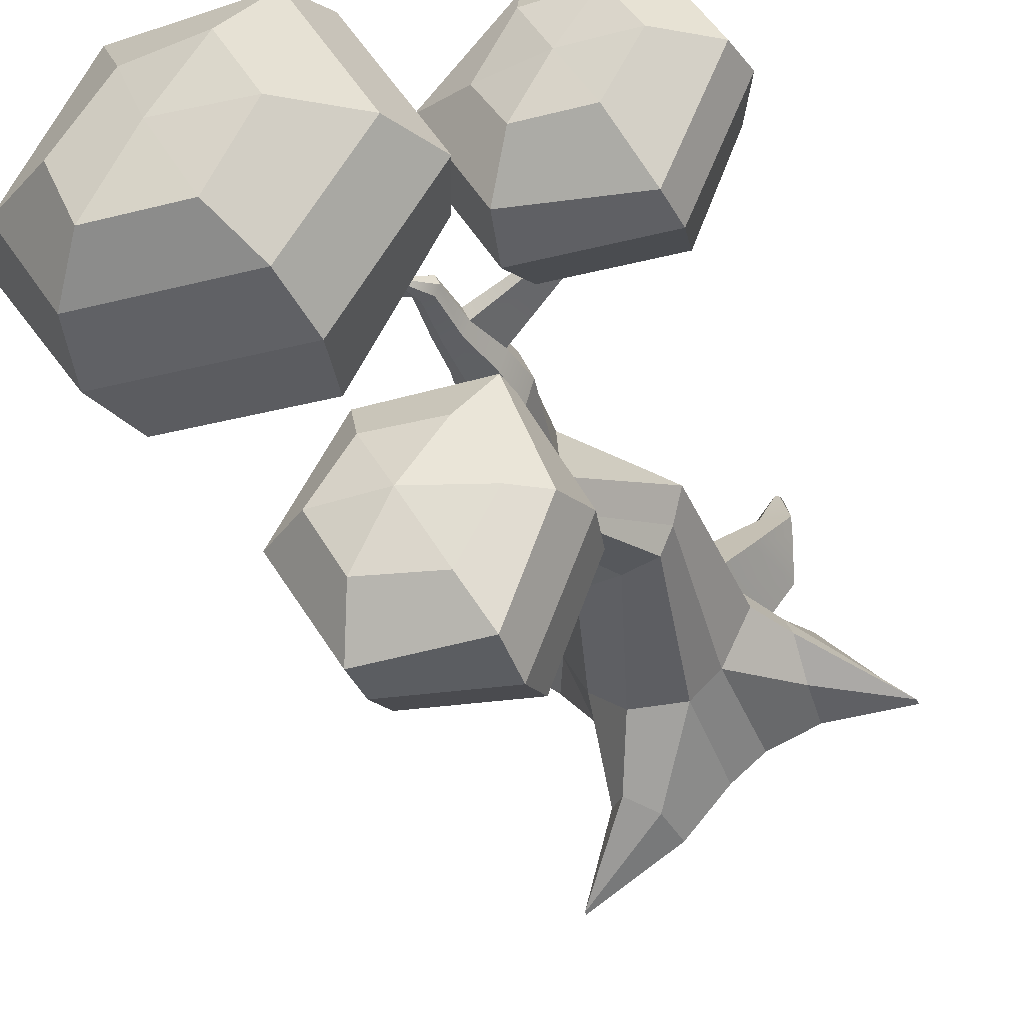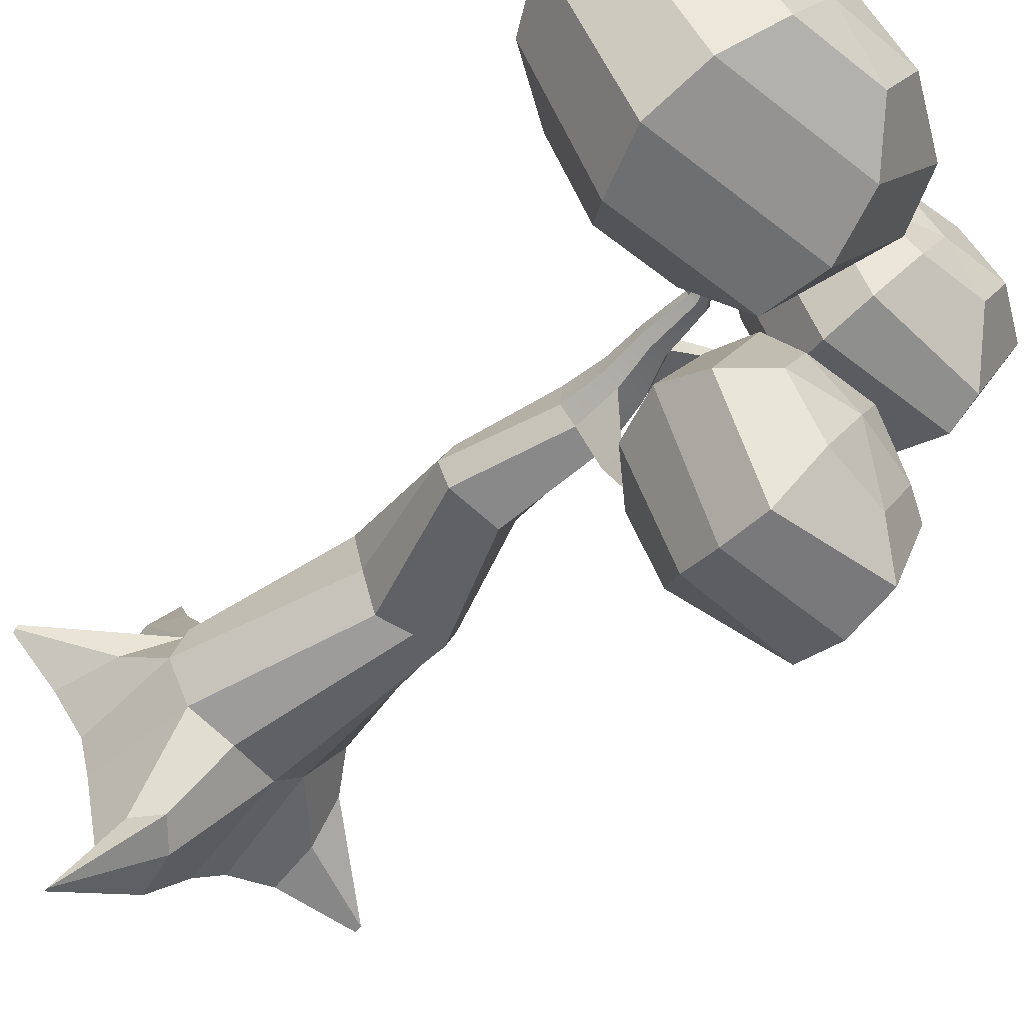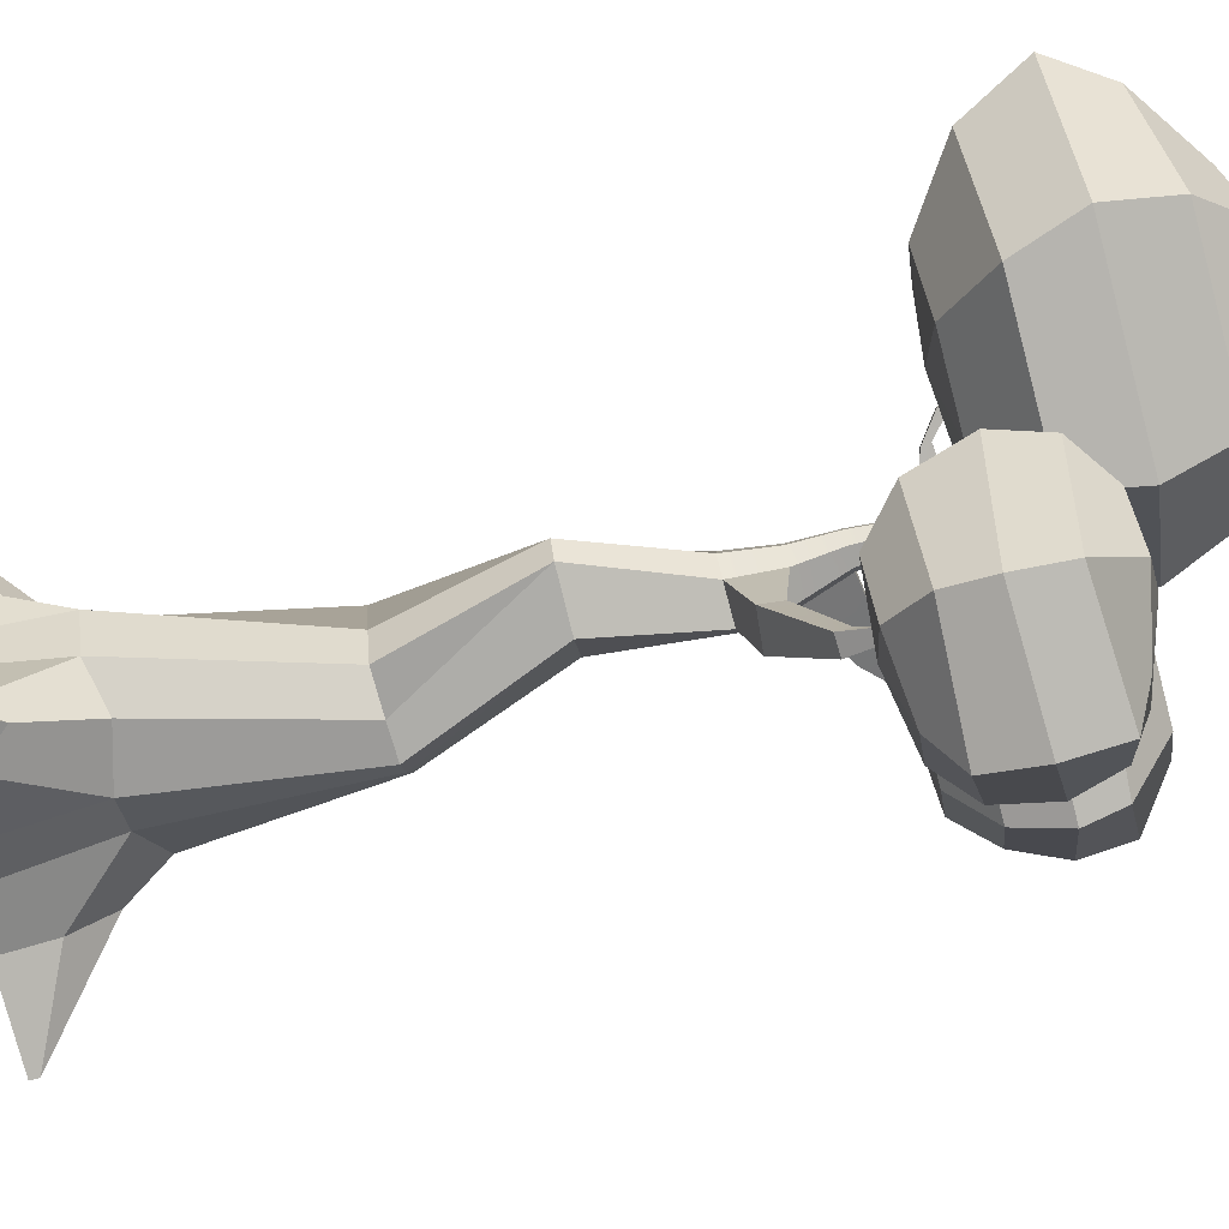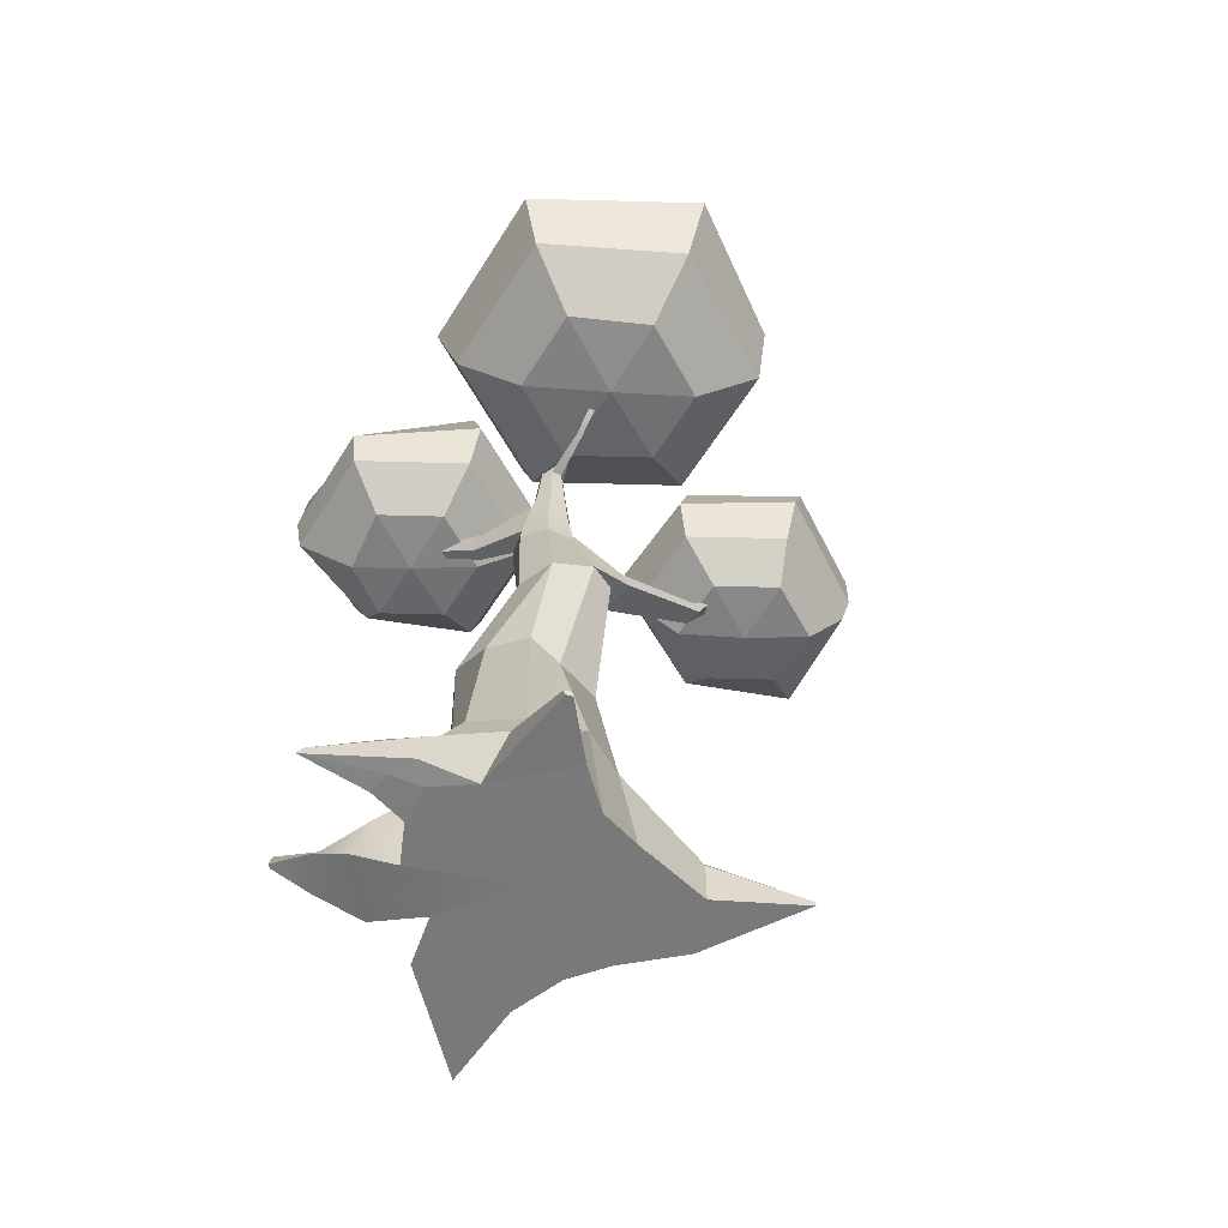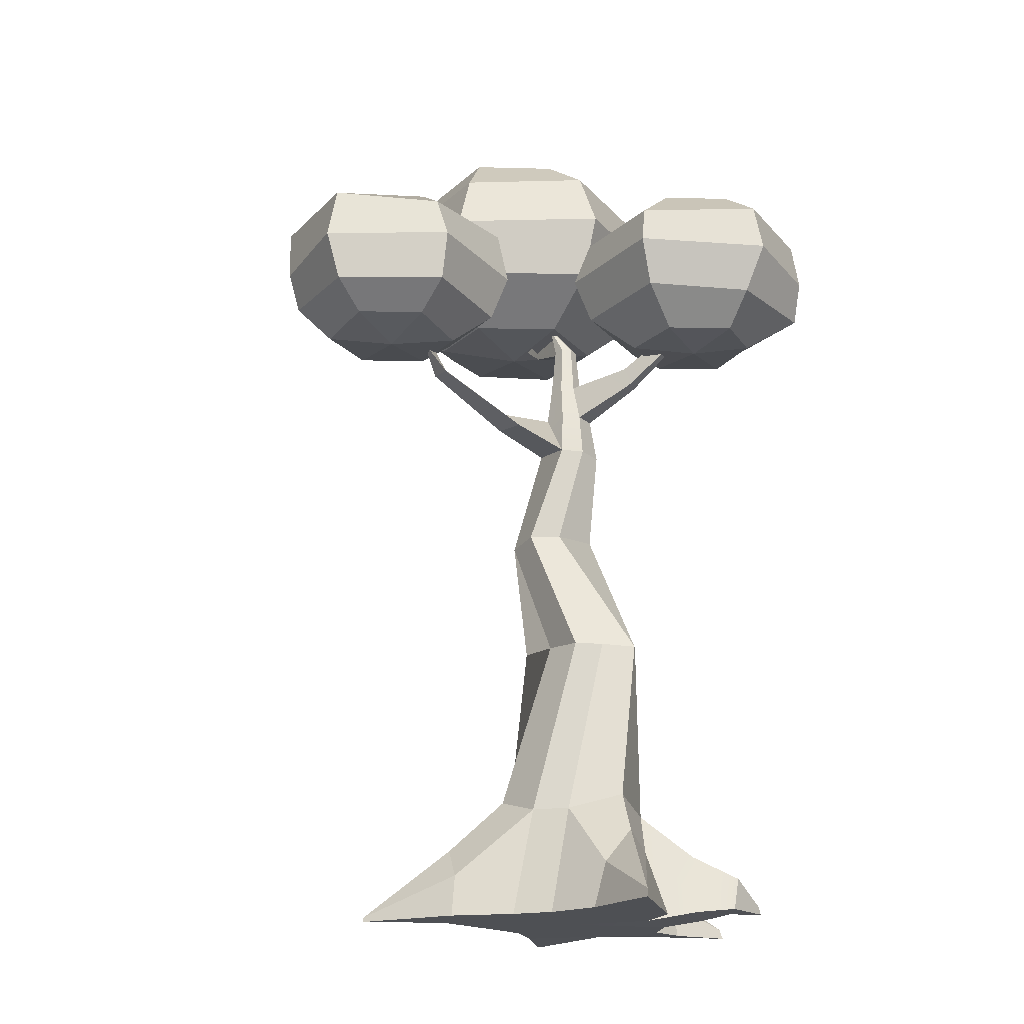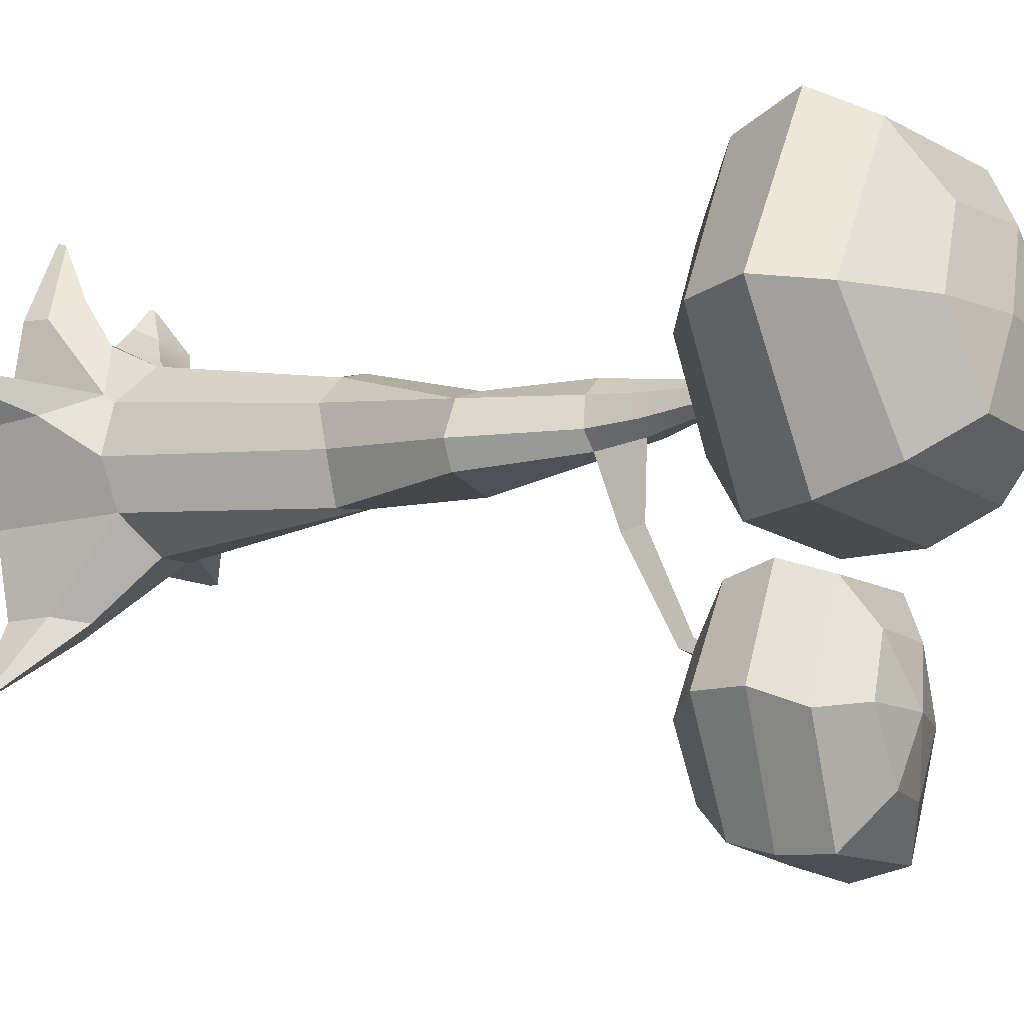
<metadata>
{"format":"obj","ext":"obj","renderer":"f3d","projection":"perspective","resolution":1024,"background":"white","views":[{"elev":-32.1,"azim":-159.9,"up":"+Z"},{"elev":-52.2,"azim":139.4,"up":"+Z"},{"elev":-79.6,"azim":104.6,"up":"+Z"},{"elev":-57.8,"azim":58.4,"up":"+Y"},{"elev":-19.0,"azim":-121.9,"up":"+Y"},{"elev":-12.6,"azim":122.3,"up":"+Z"}]}
</metadata>
<code>
g default
v -0.4269 2.293 0.04111
v -0.672 2.293 0.04111
v -0.7946 2.293 0.2534
v -0.672 2.293 0.4358
v -0.4269 2.293 0.4656
v -0.3044 2.293 0.2534
v -0.3372 2.417 -0.1143
v -0.7617 2.417 -0.1143
v -0.912 2.417 0.2534
v -0.7617 2.417 0.621
v -0.3372 2.417 0.621
v -0.125 2.417 0.2534
v -0.3044 2.585 -0.1712
v -0.7946 2.585 -0.1712
v -0.9944 2.585 0.28
v -0.7816 2.585 0.6399
v -0.3352 2.585 0.6404
v -0.05928 2.585 0.2534
v -0.3372 2.754 -0.1143
v -0.7747 2.723 -0.1454
v -0.974 2.754 0.2534
v -0.7617 2.754 0.621
v -0.4172 2.754 0.581
v -0.125 2.754 0.2534
v -0.4269 2.877 0.04111
v -0.672 2.877 0.04111
v -0.7946 2.877 0.2534
v -0.672 2.842 0.4656
v -0.4403 2.837 0.4539
v -0.3044 2.814 0.2534
v -0.5495 2.271 0.2534
v -0.5495 2.875 0.2534
v 0.4926 2.529 -0.3386
v 0.1958 2.529 -0.3386
v 0.03196 2.529 -0.05483
v 0.1958 2.529 0.229
v 0.5235 2.529 0.229
v 0.6564 2.529 -0.05483
v 0.6125 2.694 -0.5464
v 0.07587 2.694 -0.5464
v -0.2079 2.694 -0.05483
v 0.07587 2.694 0.4368
v 0.6435 2.694 0.4368
v 0.8963 2.694 -0.05483
v 0.6874 2.919 -0.5354
v 0.03196 2.919 -0.5354
v -0.2958 2.919 -0.05483
v 0.03196 2.919 0.5128
v 0.6874 2.919 0.5128
v 1.015 2.919 -0.05483
v 0.6435 3.145 -0.4593
v 0.07587 3.145 -0.4593
v -0.1958 3.145 -0.06576
v 0.08799 3.145 0.4258
v 0.6105 3.1 0.4217
v 0.8943 3.1 -0.06989
v 0.5235 3.309 -0.3386
v 0.1958 3.309 -0.3386
v 0.04409 3.309 -0.06576
v 0.2079 3.274 0.218
v 0.4906 3.23 0.2139
v 0.6544 3.265 -0.06989
v 0.3597 2.497 -0.05483
v 0.3597 3.314 -0.05483
v 0.000426 2.217 -1.147
v -0.245 2.244 -1.147
v -0.3677 2.244 -0.9343
v -0.245 2.217 -0.7218
v 0.000425 2.217 -0.7218
v 0.1231 2.217 -0.9343
v 0.06702 2.341 -1.259
v -0.3291 2.323 -1.283
v -0.4907 2.35 -0.9146
v -0.286 2.341 -0.5662
v 0.06433 2.341 -0.5616
v 0.2536 2.341 -0.886
v 0.07398 2.485 -1.299
v -0.334 2.495 -1.34
v -0.5279 2.527 -0.9146
v -0.3189 2.509 -0.5093
v 0.09164 2.509 -0.5239
v 0.3138 2.535 -0.8965
v 0.06434 2.654 -1.307
v -0.3348 2.678 -1.302
v -0.4789 2.678 -0.9343
v -0.3348 2.678 -0.5662
v 0.05876 2.678 -0.5809
v 0.2713 2.697 -0.9604
v 0.000426 2.802 -1.147
v -0.245 2.748 -1.147
v -0.3677 2.748 -0.9343
v -0.245 2.772 -0.7247
v 0.000425 2.772 -0.7247
v 0.1231 2.802 -0.9343
v -0.1223 2.198 -0.9343
v -0.1223 2.822 -0.9314
g pSphere4
f 1 2 8 7
f 2 3 9 8
f 3 4 10 9
f 4 5 11 10
f 5 6 12 11
f 6 1 7 12
f 7 8 14 13
f 8 9 15 14
f 9 10 16 15
f 10 11 17 16
f 11 12 18 17
f 12 7 13 18
f 13 14 20 19
f 14 15 21 20
f 15 16 22 21
f 16 17 23 22
f 17 18 24 23
f 18 13 19 24
f 19 20 26 25
f 20 21 27 26
f 21 22 28 27
f 22 23 29 28
f 23 24 30 29
f 24 19 25 30
f 2 1 31
f 3 2 31
f 4 3 31
f 5 4 31
f 6 5 31
f 1 6 31
f 25 26 32
f 26 27 32
f 27 28 32
f 28 29 32
f 29 30 32
f 30 25 32
f 33 34 40 39
f 34 35 41 40
f 35 36 42 41
f 36 37 43 42
f 37 38 44 43
f 38 33 39 44
f 39 40 46 45
f 40 41 47 46
f 41 42 48 47
f 42 43 49 48
f 43 44 50 49
f 44 39 45 50
f 45 46 52 51
f 46 47 53 52
f 47 48 54 53
f 48 49 55 54
f 49 50 56 55
f 50 45 51 56
f 51 52 58 57
f 52 53 59 58
f 53 54 60 59
f 54 55 61 60
f 55 56 62 61
f 56 51 57 62
f 34 33 63
f 35 34 63
f 36 35 63
f 37 36 63
f 38 37 63
f 33 38 63
f 57 58 64
f 58 59 64
f 59 60 64
f 60 61 64
f 61 62 64
f 62 57 64
f 65 66 72 71
f 66 67 73 72
f 67 68 74 73
f 68 69 75 74
f 69 70 76 75
f 70 65 71 76
f 71 72 78 77
f 72 73 79 78
f 73 74 80 79
f 74 75 81 80
f 75 76 82 81
f 76 71 77 82
f 77 78 84 83
f 78 79 85 84
f 79 80 86 85
f 80 81 87 86
f 81 82 88 87
f 82 77 83 88
f 83 84 90 89
f 84 85 91 90
f 85 86 92 91
f 86 87 93 92
f 87 88 94 93
f 88 83 89 94
f 66 65 95
f 67 66 95
f 68 67 95
f 69 68 95
f 70 69 95
f 65 70 95
f 89 90 96
f 90 91 96
f 91 92 96
f 92 93 96
f 93 94 96
f 94 89 96
g default
v 0.2071 -0.02024 0.1401
v 0.3276 -0.02024 -0.05362
v 0.2856 -0.02024 -0.196
v 0.06923 -0.02024 -0.2402
v -0.128 -0.02024 -0.3635
v -0.2499 -0.02024 -0.2686
v -0.2499 -0.02024 0.008397
v -0.2463 -0.02024 0.178
v -0.1289 -0.02024 0.3415
v 0.0852 -0.02024 0.235
v 0.244 0.3889 0.1584
v 0.3003 0.3889 -0.01931
v 0.2137 0.3889 -0.1748
v 0.06923 0.4419 -0.2908
v -0.121 0.3889 -0.2692
v -0.2283 0.3889 -0.1742
v -0.3442 0.4404 -0.001427
v -0.2057 0.3889 0.181
v -0.06922 0.3889 0.2402
v 0.109 0.4385 0.2925
v 2e-06 -0.02024 -1e-06
v 0.2223 -0.02024 -0.4651
v 0.3667 -0.02024 -0.7429
v 0.3667 -0.003847 -0.7429
v 0.2223 0.139 -0.4651
v 0.03371 -0.02024 -0.5405
v 0.05951 0.1385 -0.512
v 0.1516 -0.02024 -0.4855
v 0.1516 0.2466 -0.4855
v -0.437 -0.02024 -0.2006
v -0.7591 -0.02024 -0.1887
v -0.7591 0.009933 -0.1887
v -0.4435 0.1539 -0.1517
v -0.4306 -0.02024 0.1388
v -0.392 0.2117 0.06722
v -0.4395 0.2867 -0.03189
v -0.4037 -0.02024 -0.04329
v 0.2366 -0.01957 0.2886
v 0.4477 -0.01957 0.07353
v 0.3608 0.1902 0.1189
v 0.2198 0.3269 0.1955
v 0.01232 -0.02017 0.4047
v 0.1457 -0.01957 0.4162
v 0.1313 0.2779 0.3744
v 0.0485 0.1863 0.4195
v 0.6174 -0.0234 0.245
v 0.6236 -0.0234 0.2221
v 0.6264 -0.009491 0.2277
v 0.6199 -0.009491 0.2512
v 0.05152 -0.02003 0.5373
v 0.0579 -0.01528 0.7724
v 0.05901 0.01934 0.7577
v 0.06903 0.113 0.5269
v 0.2126 -0.01007 0.4789
v 0.2196 0.09488 0.4678
v 0.1139 0.1527 0.5438
v 0.129 -0.01637 0.5204
v 0.1177 1.05 0.09249
v 0.08062 1.05 -0.03833
v 0.0257 1.05 -0.2037
v -0.1171 1.05 -0.1814
v -0.2391 1.05 -0.1415
v -0.2816 1.05 -0.04252
v -0.3141 1.05 0.09077
v -0.2168 1.05 0.1622
v -0.1163 1.05 0.2339
v 0.005634 1.05 0.194
v 0.1344 1.535 0.03398
v 0.1938 1.535 -0.09316
v 0.1518 1.535 -0.1836
v -0.03424 1.535 -0.2201
v -0.09899 1.535 -0.1226
v -0.08448 1.535 0.03601
v 0.002617 1.535 0.08448
v 0.0467 1.908 0.01145
v 0.05776 1.908 -0.08887
v 0.002101 1.908 -0.1429
v -0.1254 1.908 -0.1238
v -0.1517 1.908 -0.03839
v -0.1049 1.908 0.06323
v -0.03037 1.908 0.07732
v 0.02549 2.07 0.000303
v 0.03424 2.07 -0.07644
v -0.01262 2.07 -0.1197
v -0.1043 2.07 -0.105
v -0.1286 2.07 -0.03684
v -0.09326 2.07 0.03886
v -0.03315 2.07 0.05092
v -0.03412 1.971 -0.3705
v -0.1598 1.959 -0.3543
v -0.0453 2.043 -0.3529
v -0.07596 2.126 -0.7038
v -0.1433 2.128 -0.6923
v -0.07973 2.17 -0.6767
v 0.02663 2.219 -0.008537
v 0.03242 2.219 -0.0603
v -0.002275 2.219 -0.091
v -0.05948 2.219 -0.08088
v -0.07903 2.219 -0.03291
v -0.05581 2.219 0.01651
v -0.01274 2.219 0.02558
v -0.08144 2.223 -0.7483
v -0.1204 2.216 -0.7592
v -0.09645 2.238 -0.7252
v -0.3248 2.168 0.07715
v -0.3048 2.168 0.1201
v -0.2836 2.253 0.1074
v -0.2968 2.253 0.07938
v -0.4503 2.283 0.1595
v -0.4323 2.284 0.1892
v -0.4022 2.337 0.1666
v -0.414 2.336 0.1472
v 0.01259 2.398 -0.01594
v 0.01644 2.398 -0.05292
v -0.009203 2.398 -0.07537
v -0.04844 2.398 -0.06796
v -0.06347 2.398 -0.0332
v -0.04722 2.398 0.001531
v -0.01552 2.398 0.008286
v -0.3819 0.007296 0.3164
v -0.1904 0.007296 0.4807
v -0.1803 0.2141 0.4098
v -0.3066 0.2331 0.3575
v -0.3911 0.03121 0.4907
v -0.2659 0.03121 0.5644
v -0.2999 0.1076 0.5238
v -0.4181 0.1447 0.4916
v -0.3651 0.02334 0.636
v -0.3528 0.02334 0.6497
v -0.3438 0.05023 0.6435
v -0.3602 0.05023 0.6364
v 0.02836 2.486 -0.05509
v 0.0292 2.486 -0.06683
v 0.01613 2.486 -0.06157
v 0.02054 2.486 -0.07436
v 0.009321 2.486 -0.07181
v 0.00375 2.486 -0.06049
v 0.008581 2.486 -0.04991
v 0.01941 2.486 -0.04759
v 0.02797 2.484 -0.05413
v 0.02576 2.486 -0.05291
v 0.1727 2.44 -0.02359
v 0.1749 2.44 -0.04517
v 0.1816 2.471 -0.04587
v 0.2591 2.503 -0.0239
v 0.2612 2.504 -0.04544
v 0.2554 2.535 -0.0454
g pCylinder4
f 142 143 144 145
f 98 99 109 108
f 118 119 120 121
f 119 122 123 120
f 101 102 112 111
f 126 127 128 129
f 127 130 131 128
f 224 225 226 227
f 146 147 148 149
f 147 150 151 148
f 98 97 117
f 99 98 117
f 100 99 117
f 101 100 117
f 102 101 117
f 103 102 117
f 104 103 117
f 105 104 117
f 106 105 117
f 97 106 117
f 228 229 230
f 229 231 230
f 231 232 230
f 232 233 230
f 233 234 230
f 234 235 230
f 235 237 228 230
f 118 124 119
f 110 109 121 125
f 109 99 118 121
f 124 122 119
f 101 111 123 122
f 111 110 125 123
f 99 100 124 118
f 100 101 122 124
f 125 121 120
f 123 125 120
f 102 103 133 126
f 132 129 128
f 112 102 126 129
f 103 104 130 133
f 104 114 131 130
f 131 132 128
f 114 113 132 131
f 113 112 129 132
f 133 130 127
f 126 133 127
f 97 98 135 134
f 98 108 136 135
f 108 107 137 136
f 105 106 139 138
f 116 115 141 140
f 115 105 138 141
f 106 97 134 139
f 107 116 140 137
f 134 135 143 142
f 135 136 144 143
f 136 137 145 144
f 137 134 142 145
f 146 153 147
f 140 141 149 152
f 141 138 146 149
f 153 150 147
f 134 137 151 150
f 137 140 152 151
f 152 149 148
f 151 152 148
f 138 139 153 146
f 139 134 150 153
f 107 108 155 154
f 108 109 156 155
f 109 110 157 156
f 110 111 158 157
f 111 112 159 158
f 112 113 160 159
f 113 114 161 160
f 114 115 162 161
f 115 116 163 162
f 116 107 154 163
f 154 155 165 164
f 155 156 166 165
f 156 157 166
f 157 158 167 166
f 159 160 168 167
f 160 161 169 168
f 161 162 170 169
f 162 163 164 170
f 158 159 167
f 163 154 164
f 164 165 172 171
f 165 166 173 172
f 166 167 174 173
f 167 168 175 174
f 168 169 176 175
f 169 170 177 176
f 170 164 171 177
f 171 172 179 178
f 172 173 180 179
f 198 199 200
f 174 175 182 181
f 175 176 183 182
f 176 177 184 183
f 177 171 178 184
f 180 174 181
f 173 174 186 185
f 174 180 187 186
f 180 173 185 187
f 185 186 189 188
f 186 187 190 189
f 187 185 188 190
f 178 179 192 191
f 179 180 193 192
f 180 181 194 193
f 181 182 195 194
f 205 206 207 208
f 183 184 197 196
f 184 178 191 197
f 188 189 199 198
f 189 190 200 199
f 190 188 198 200
f 182 183 202 201
f 183 196 203 202
f 196 195 204 203
f 195 182 201 204
f 201 202 206 205
f 202 203 207 206
f 203 204 208 207
f 204 201 205 208
f 191 192 210 209
f 192 193 211 210
f 193 194 212 211
f 194 195 213 212
f 195 196 214 213
f 196 197 215 214
f 197 191 209 215
f 104 105 217 216
f 105 115 218 217
f 115 114 219 218
f 114 104 216 219
f 216 217 221 220
f 217 218 222 221
f 218 219 223 222
f 219 216 220 223
f 220 221 225 224
f 221 222 226 225
f 222 223 227 226
f 223 220 224 227
f 241 242 243
f 210 211 231 229
f 211 212 232 231
f 212 213 233 232
f 213 214 234 233
f 214 215 235 234
f 215 209 236 237 235
f 236 210 229 228
f 237 236 228
f 209 210 239 238
f 210 236 240 239
f 236 209 238 240
f 238 239 242 241
f 239 240 243 242
f 240 238 241 243

</code>
